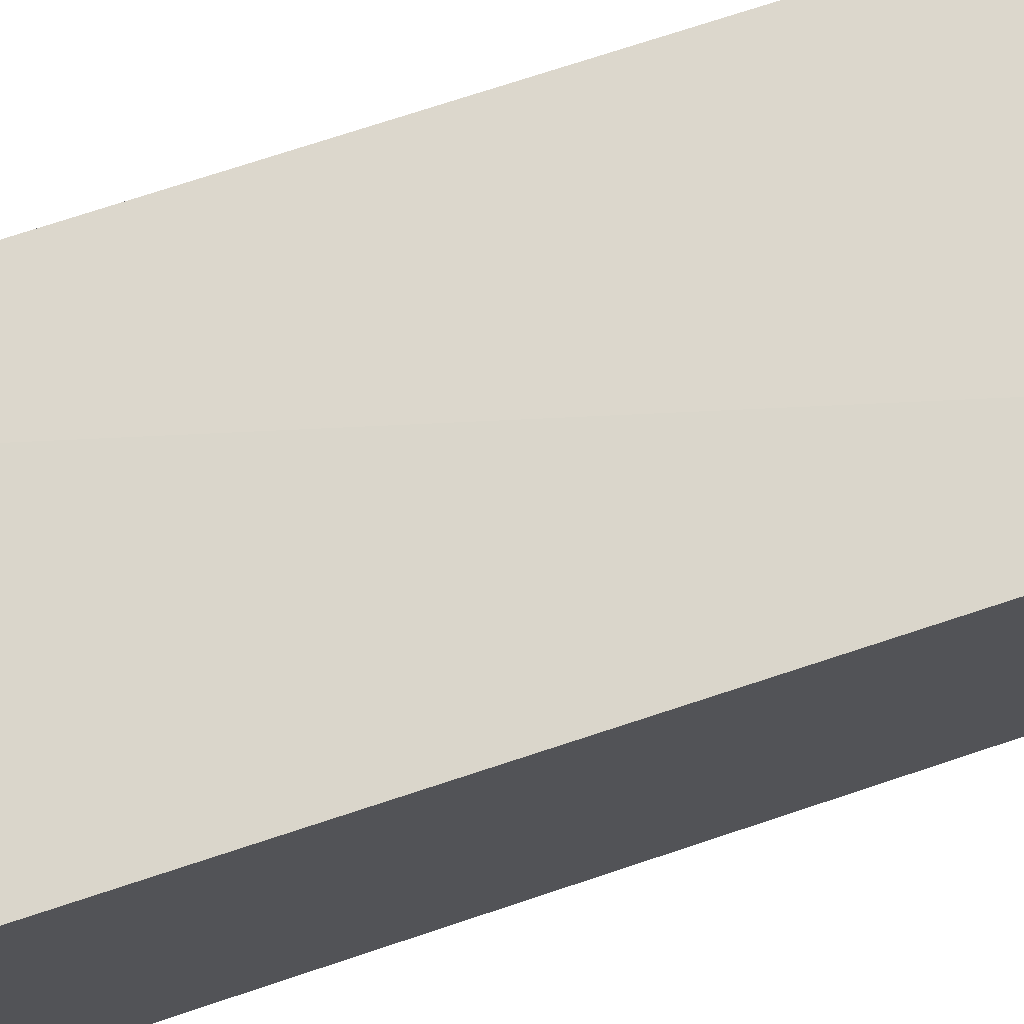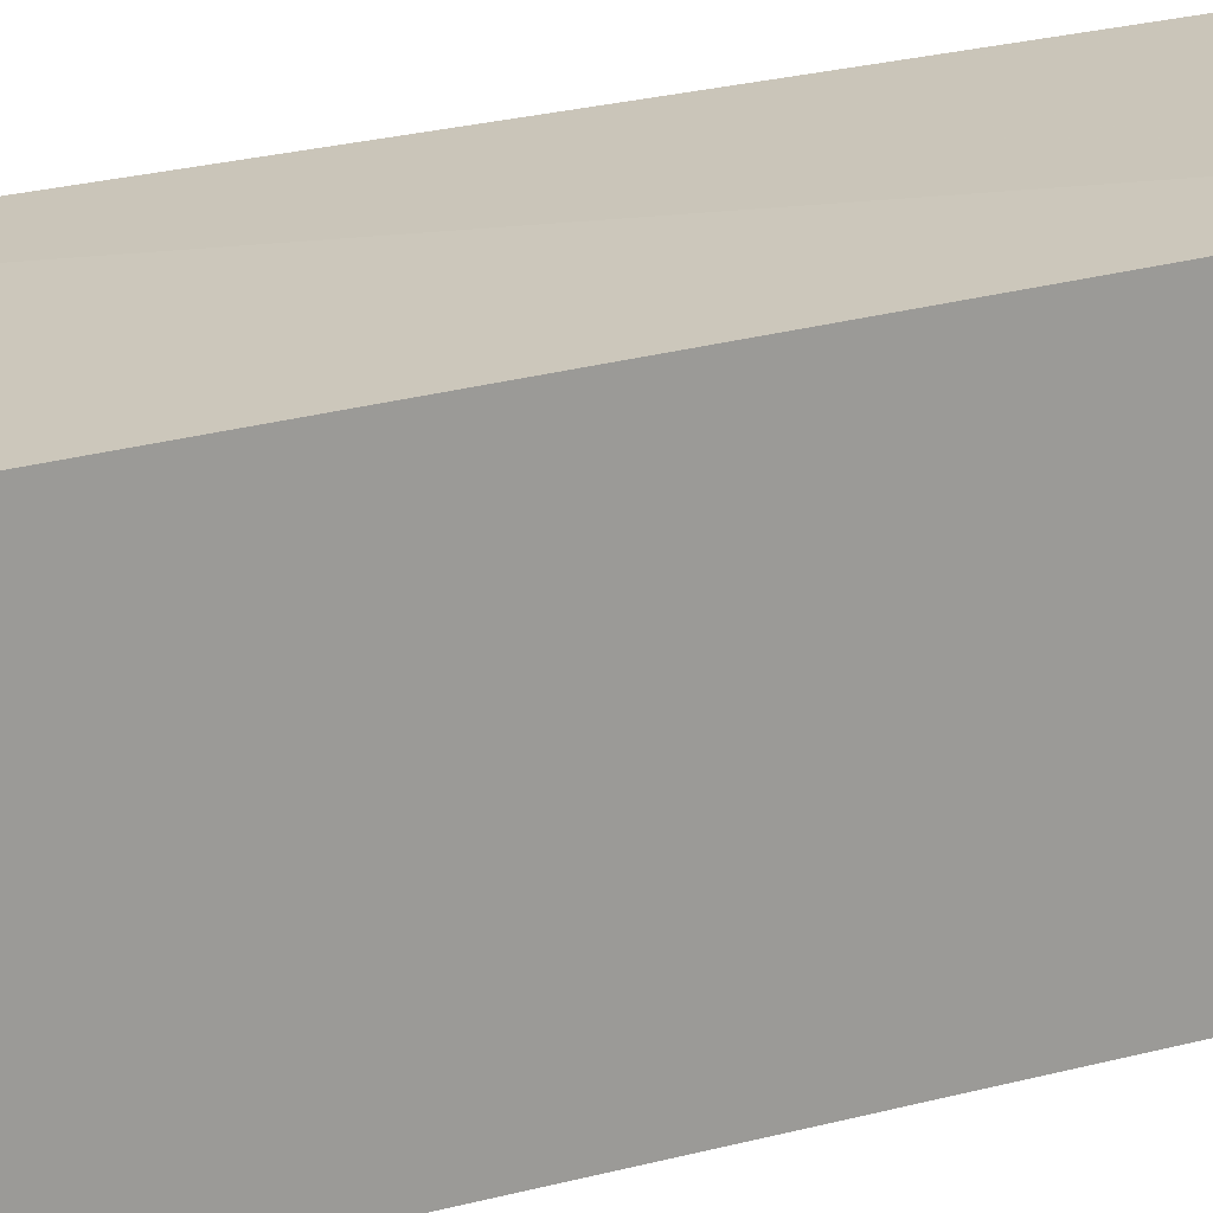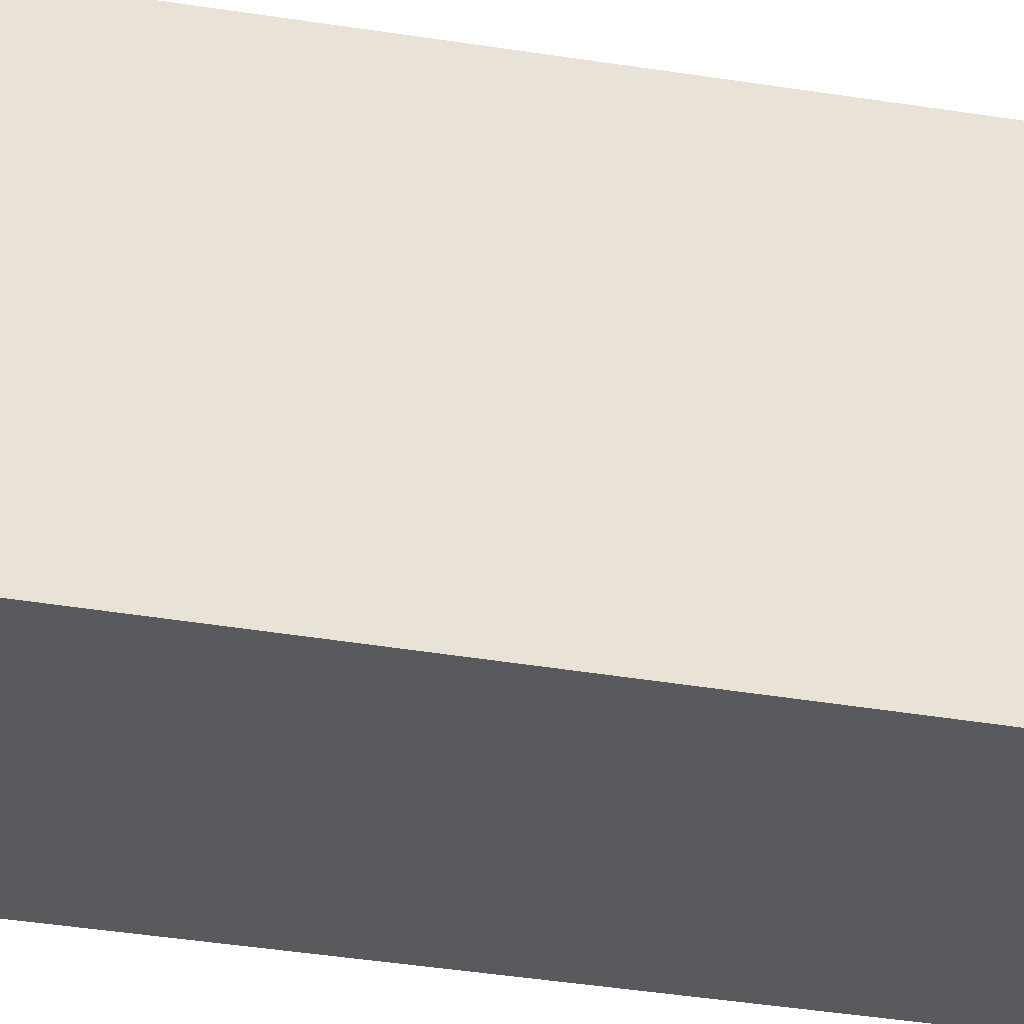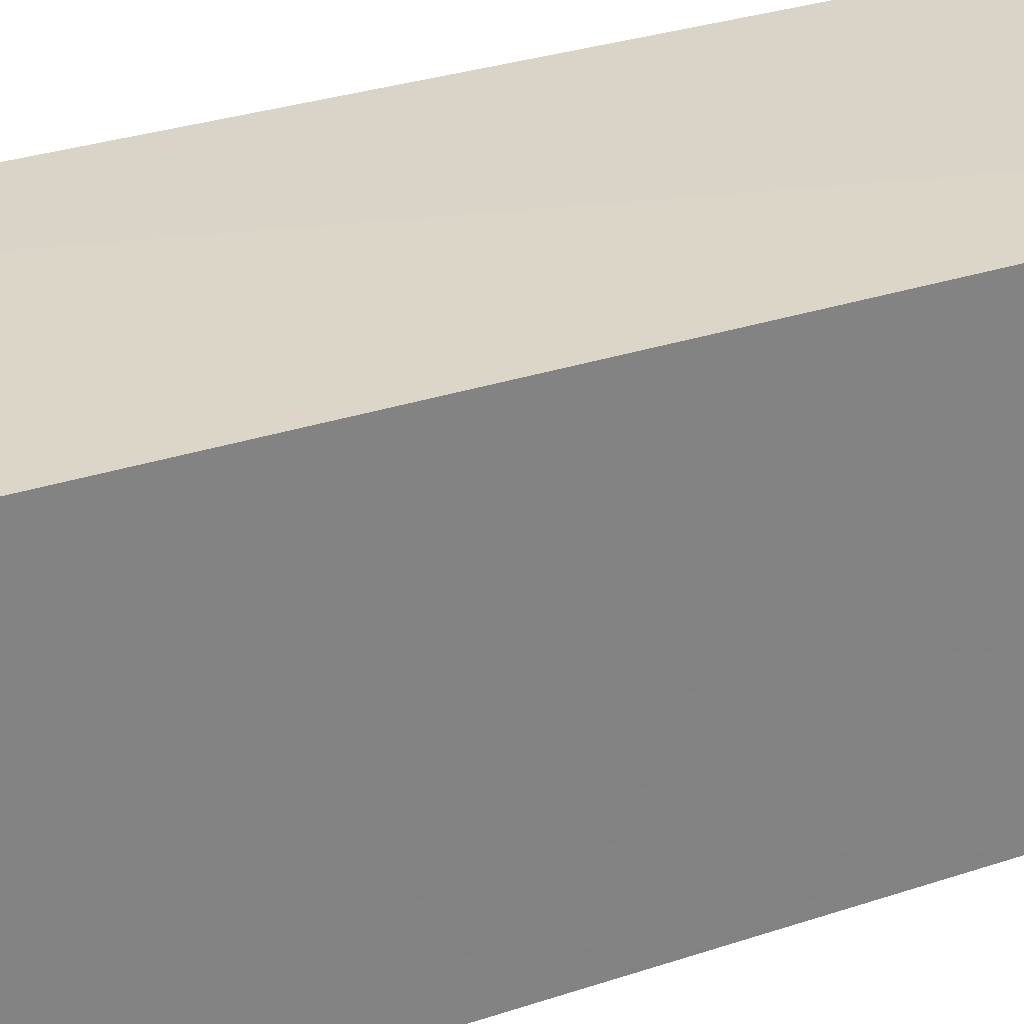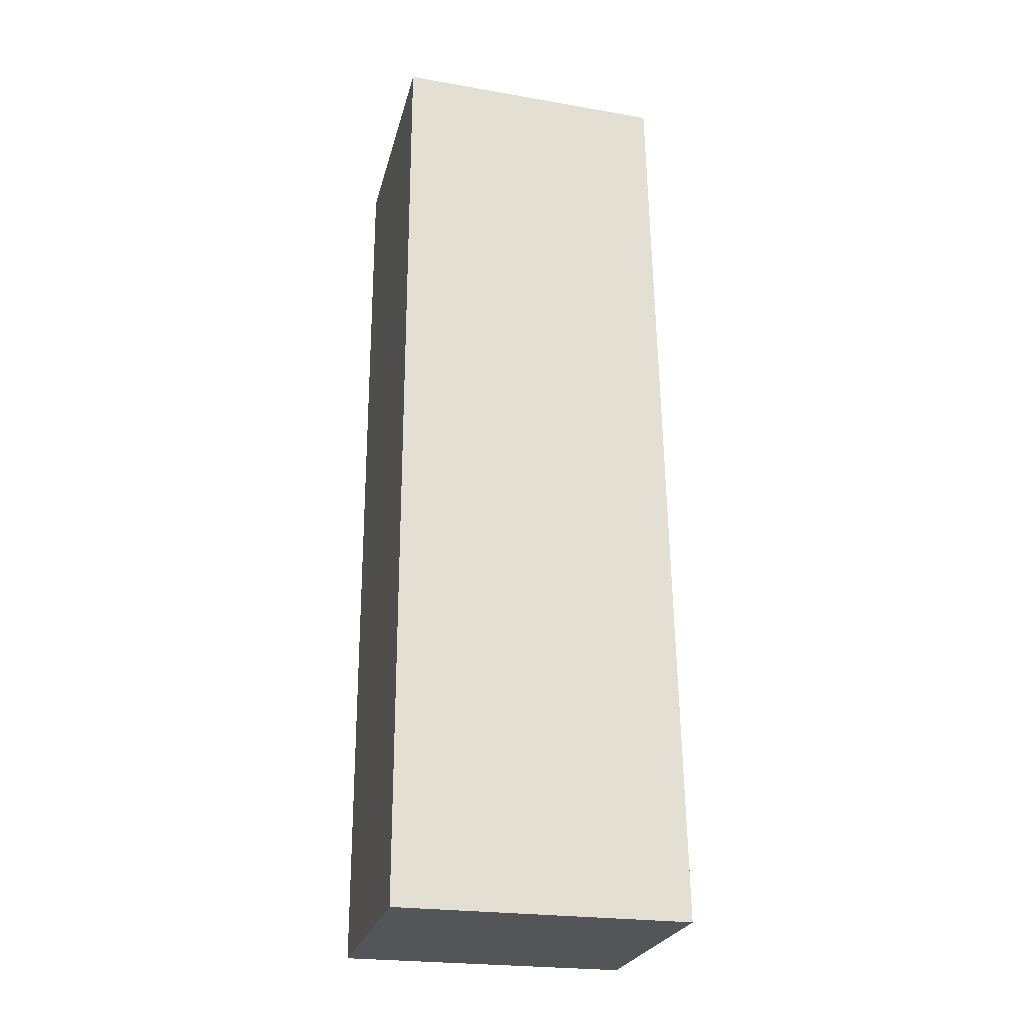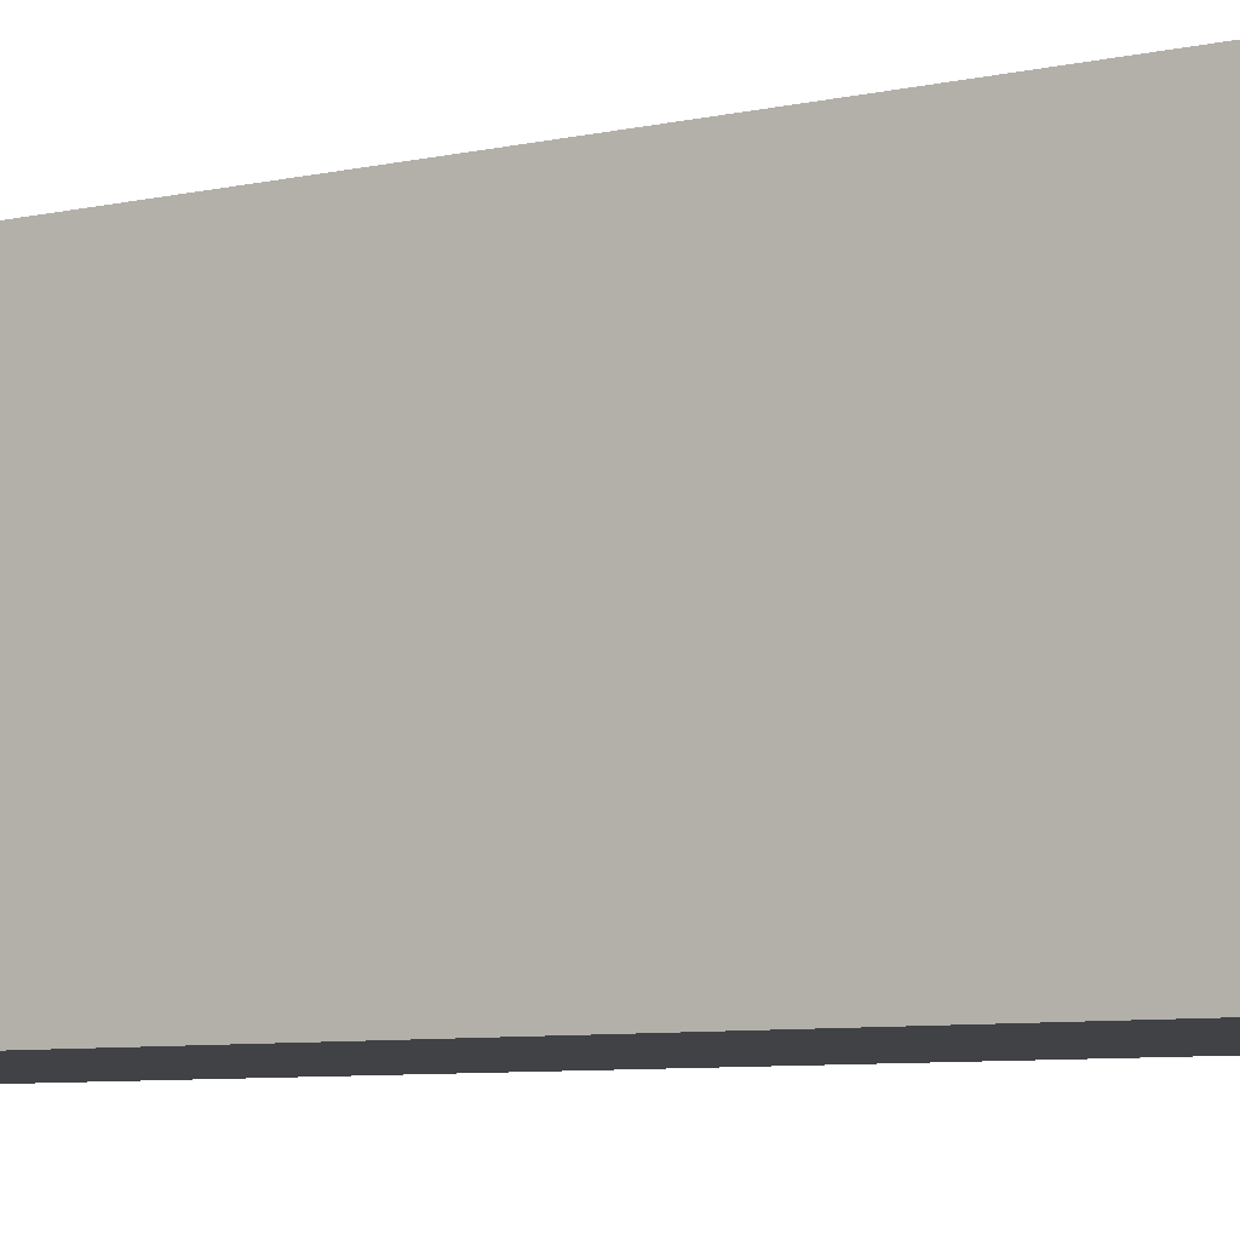
<metadata>
{"format":"obj","ext":"obj","renderer":"f3d","projection":"perspective","resolution":1024,"background":"white","views":[{"elev":74.4,"azim":-108.5,"up":"+Y"},{"elev":20.4,"azim":63.3,"up":"+Y"},{"elev":-31.3,"azim":75.5,"up":"+Y"},{"elev":30.0,"azim":-117.2,"up":"+Y"},{"elev":-24.6,"azim":76.6,"up":"+Z"},{"elev":-6.5,"azim":121.9,"up":"+Y"}]}
</metadata>
<code>
v -0.1442 0.03136 0.27
v -0.1442 0.005264 0.2709
v -0.1442 0.005292 0.1809
v -0.1688 0.03322 0.1809
v -0.1688 0.005273 0.2709
v -0.1442 0.03318 0.1809
v -0.1689 0.03177 0.2694
v -0.1688 0.005292 0.1809
f 1 2 3
f 5 2 1
f 6 1 3
f 7 5 1
f 7 6 4
f 7 1 6
f 8 3 2
f 8 2 5
f 8 6 3
f 8 4 6
f 8 7 4
f 8 5 7

</code>
